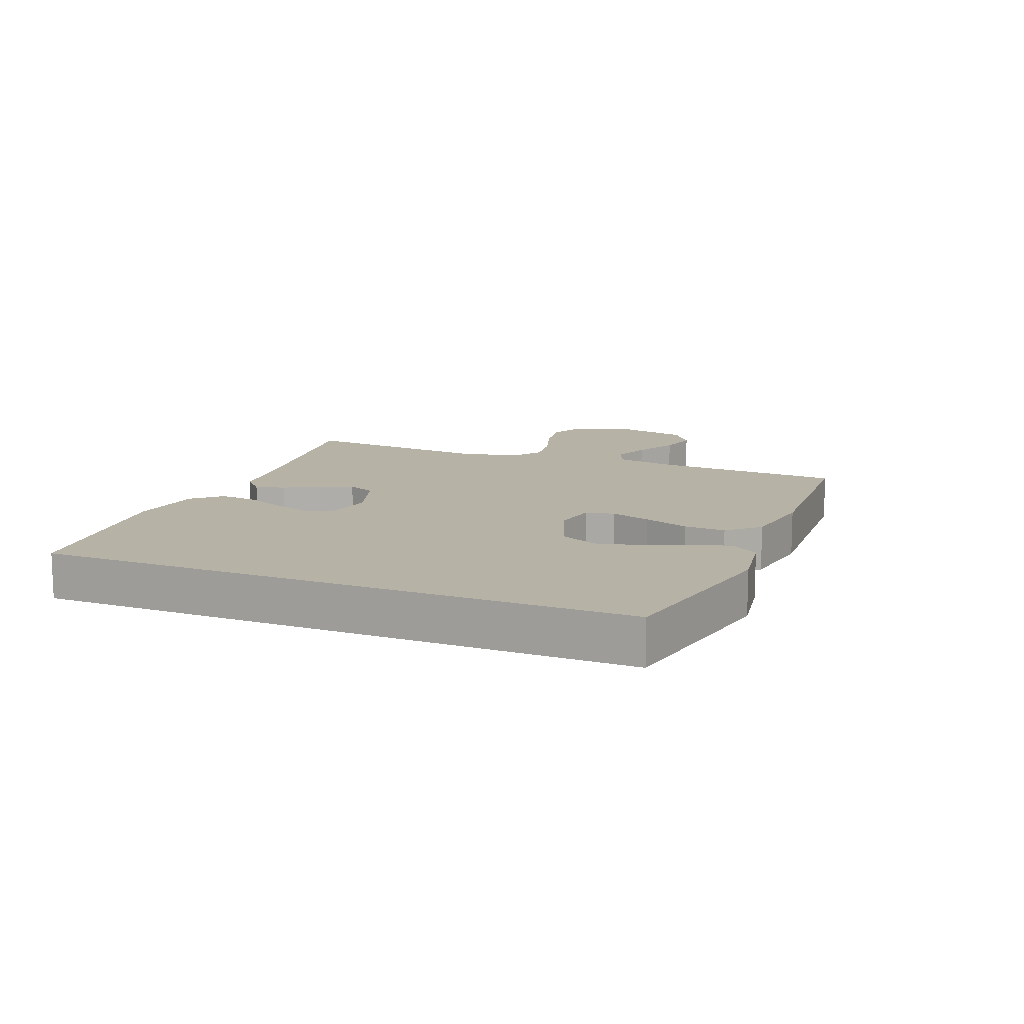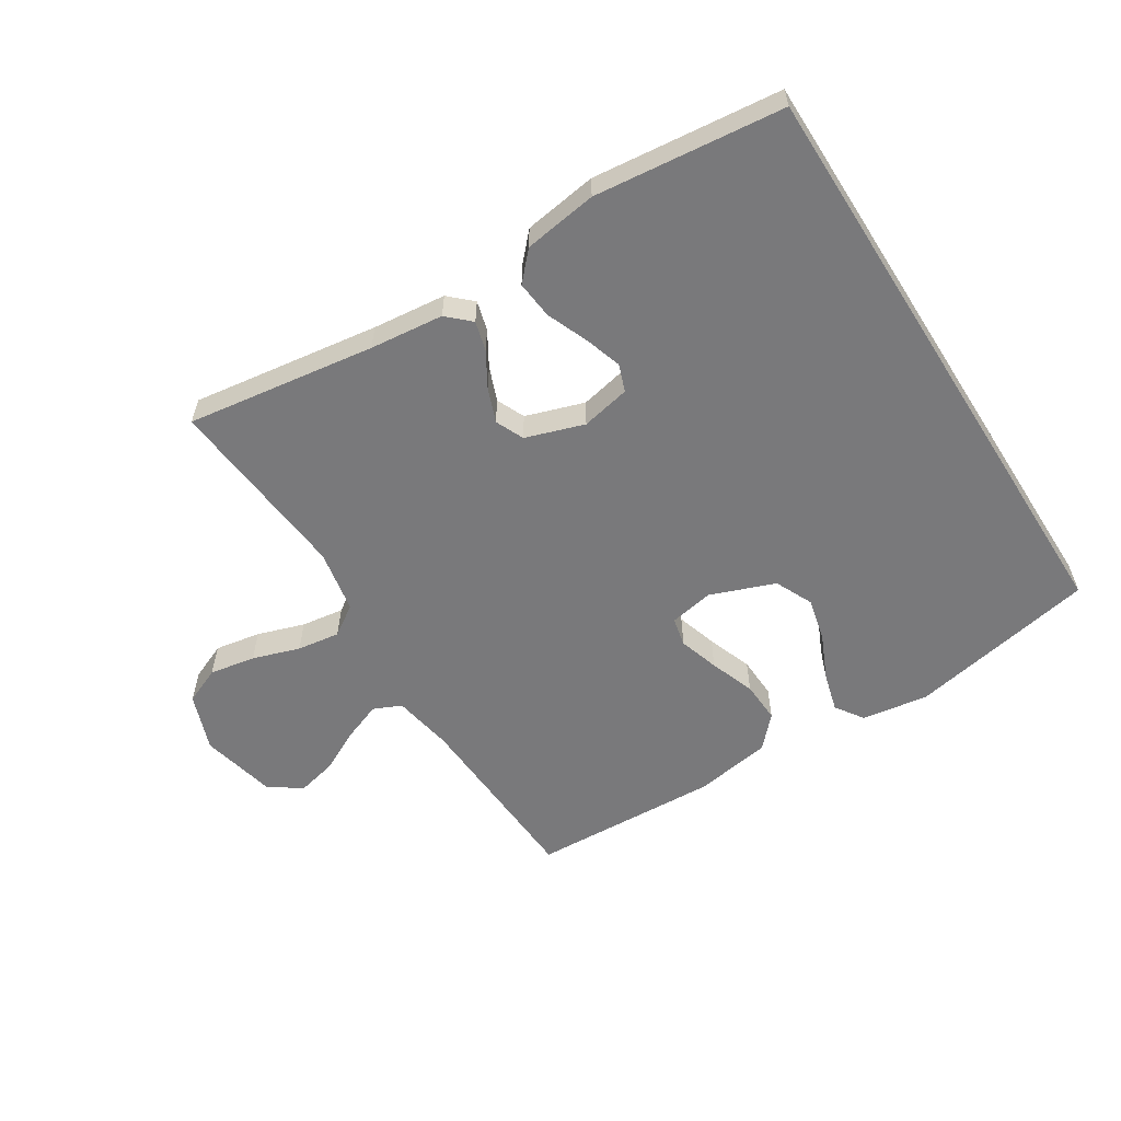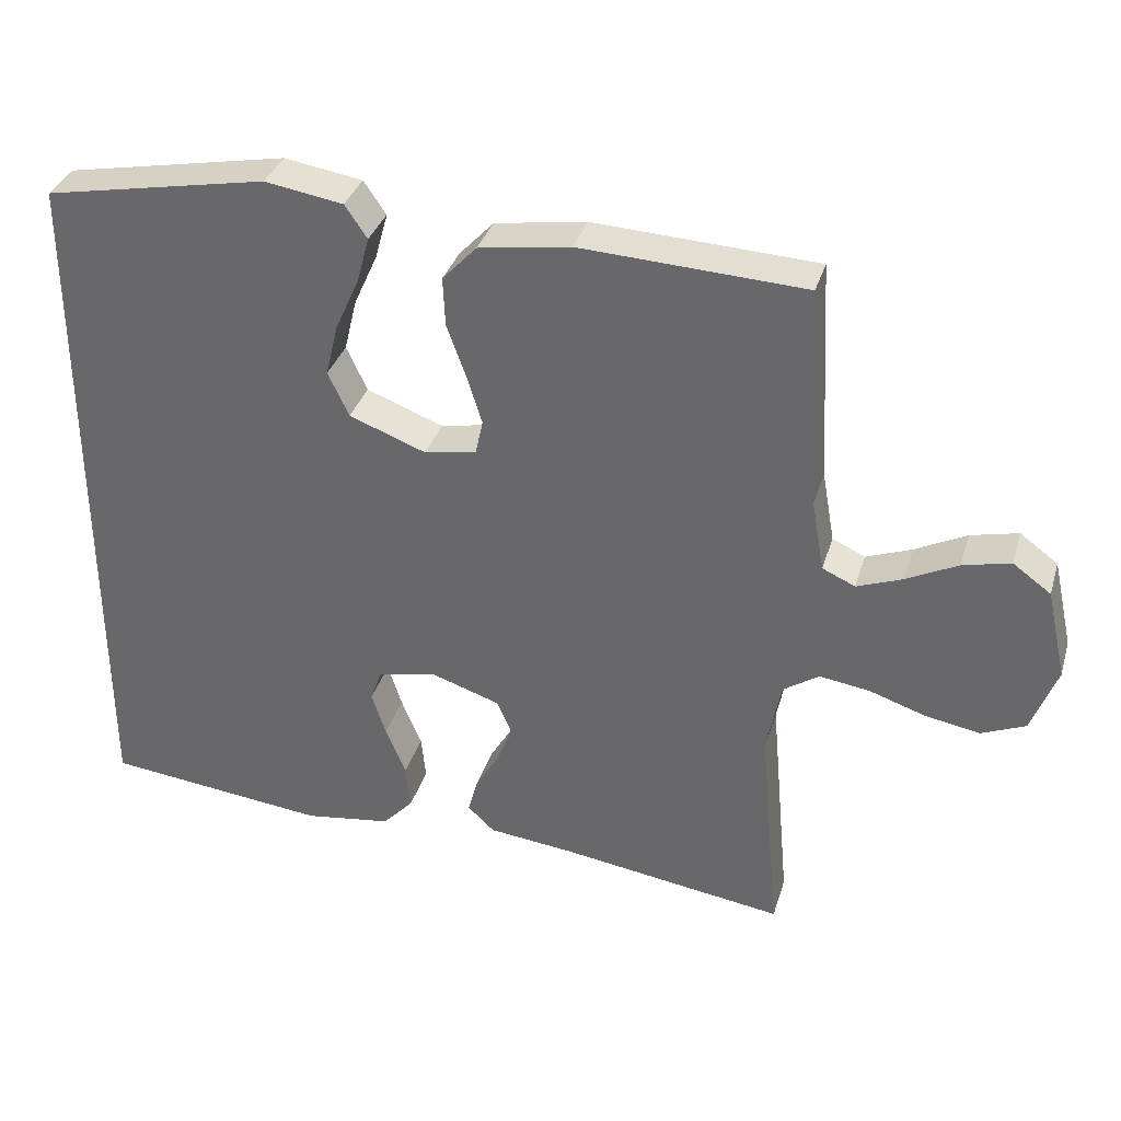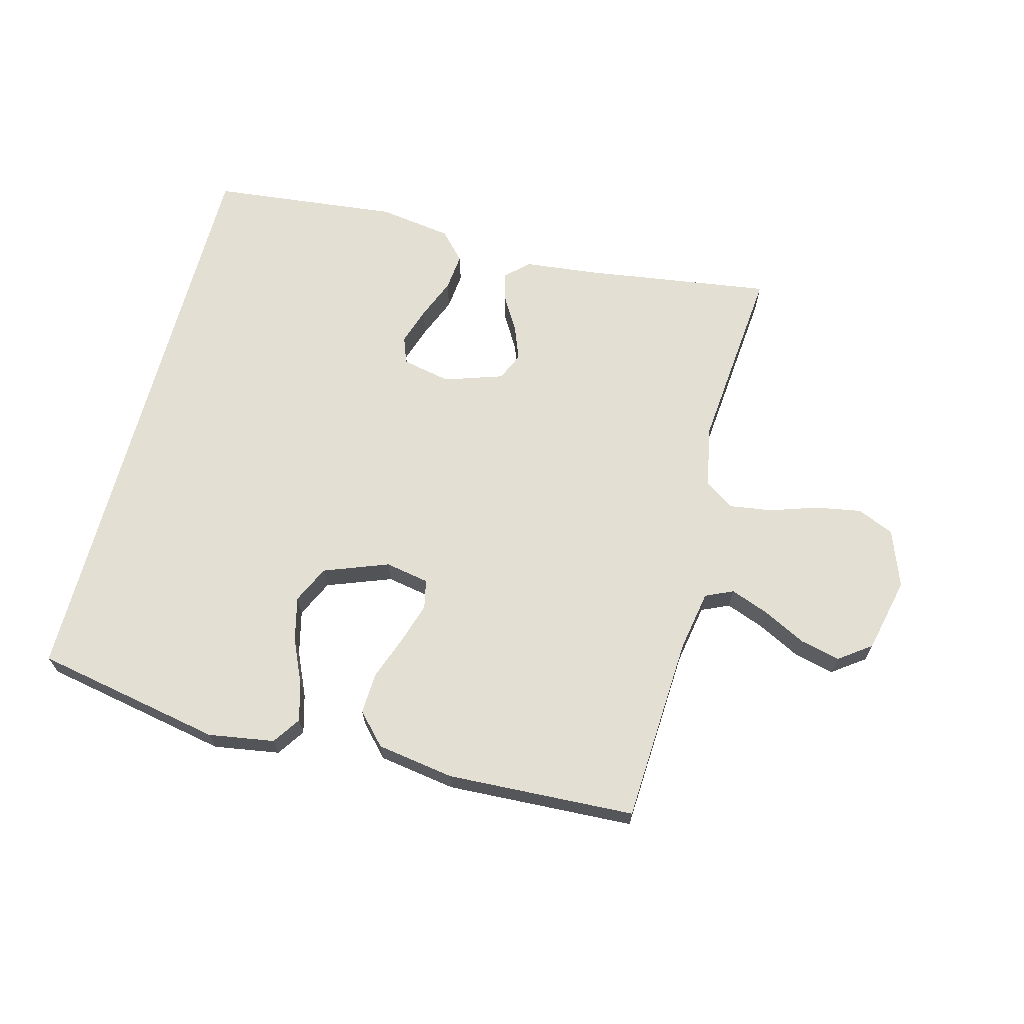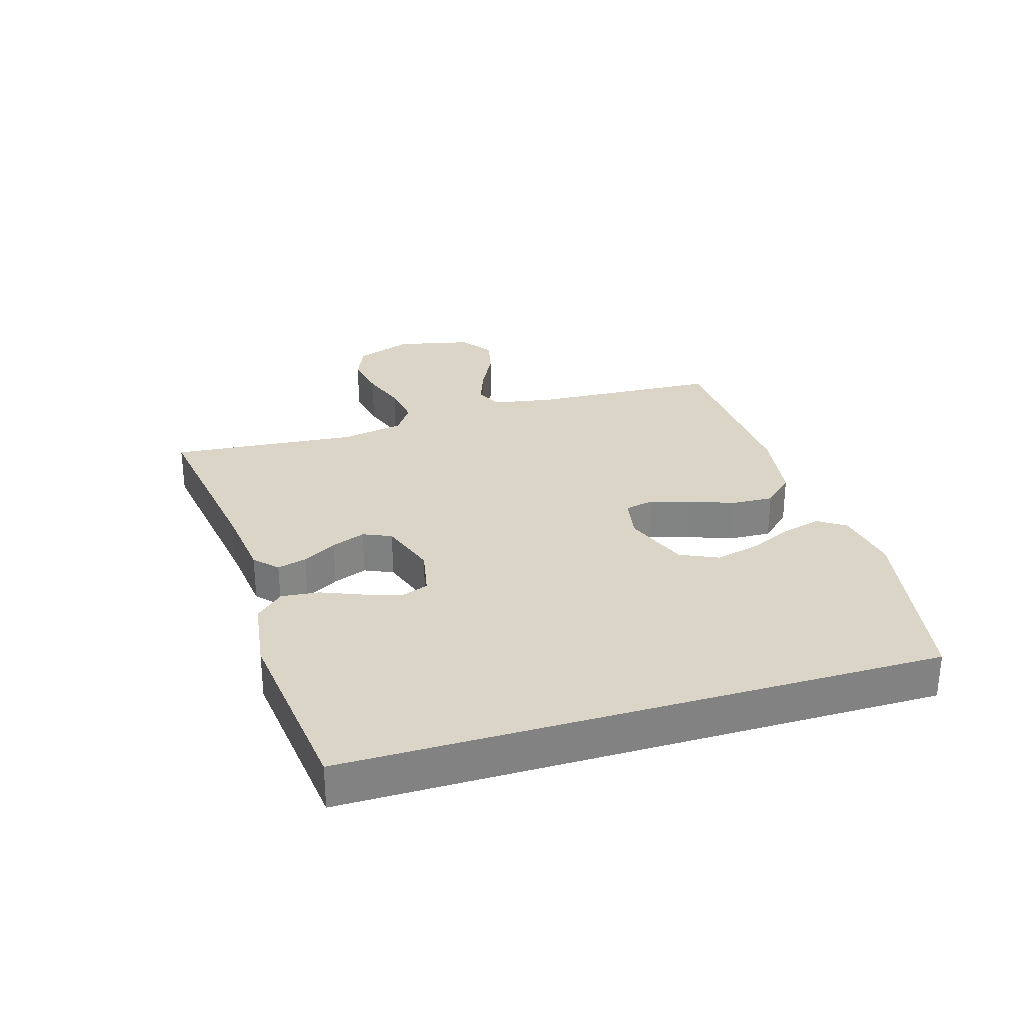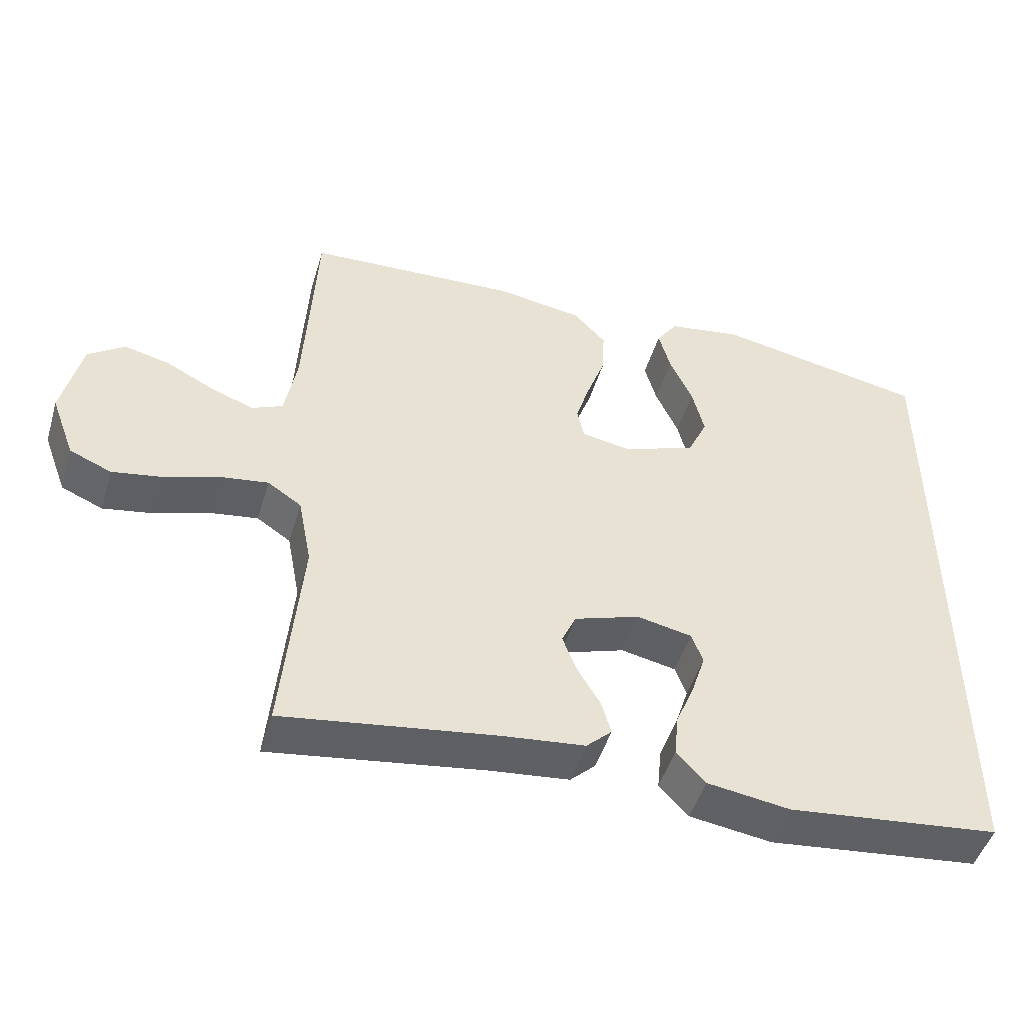
<metadata>
{"format":"obj","ext":"obj","renderer":"f3d","projection":"perspective","resolution":1024,"background":"white","views":[{"elev":12.5,"azim":-67.8,"up":"+Y"},{"elev":-57.9,"azim":-147.6,"up":"+Y"},{"elev":34.5,"azim":16.1,"up":"+Z"},{"elev":67.0,"azim":14.8,"up":"+Y"},{"elev":29.0,"azim":-106.9,"up":"+Y"},{"elev":-48.1,"azim":163.4,"up":"+Z"}]}
</metadata>
<code>
v -0.5 0.07 -0.45
v -0.5 0.07 0.492
v -0.2 0.07 0.549
v -0.095 0.07 0.532
v -0.065 0.07 0.488
v -0.082 0.07 0.426
v -0.114 0.07 0.355
v -0.131 0.07 0.285
v -0.103 0.07 0.225
v 0 0.07 0.186
v 0.07 0.07 0.199
v 0.08 0.07 0.245
v 0.06 0.07 0.309
v 0.034 0.07 0.381
v 0.031 0.07 0.447
v 0.077 0.07 0.496
v 0.2 0.07 0.515
v 0.5 0.07 0.5
v 0.516 0.07 0.2
v 0.533 0.07 0.104
v 0.577 0.07 0.084
v 0.638 0.07 0.107
v 0.707 0.07 0.142
v 0.771 0.07 0.157
v 0.822 0.07 0.12
v 0.849 0.07 0
v 0.815 0.07 -0.091
v 0.756 0.07 -0.116
v 0.683 0.07 -0.103
v 0.608 0.07 -0.078
v 0.54 0.07 -0.068
v 0.492 0.07 -0.1
v 0.473 0.07 -0.2
v 0.5 0.07 -0.5
v 0.2 0.07 -0.456
v 0.083 0.07 -0.443
v 0.047 0.07 -0.409
v 0.06 0.07 -0.362
v 0.092 0.07 -0.308
v 0.113 0.07 -0.254
v 0.093 0.07 -0.209
v 0 0.07 -0.178
v -0.078 0.07 -0.194
v -0.094 0.07 -0.237
v -0.075 0.07 -0.296
v -0.048 0.07 -0.362
v -0.042 0.07 -0.422
v -0.083 0.07 -0.466
v -0.2 0.07 -0.483
v -0.5 0 -0.45
v -0.5 0 0.492
v -0.2 0 0.549
v -0.095 0 0.532
v -0.065 0 0.488
v -0.082 0 0.426
v -0.114 0 0.355
v -0.131 0 0.285
v -0.103 0 0.225
v 0 0 0.186
v 0.07 0 0.199
v 0.08 0 0.245
v 0.06 0 0.309
v 0.034 0 0.381
v 0.031 0 0.447
v 0.077 0 0.496
v 0.2 0 0.515
v 0.5 0 0.5
v 0.516 0 0.2
v 0.533 0 0.104
v 0.577 0 0.084
v 0.638 0 0.107
v 0.707 0 0.142
v 0.771 0 0.157
v 0.822 0 0.12
v 0.849 0 0
v 0.815 0 -0.091
v 0.756 0 -0.116
v 0.683 0 -0.103
v 0.608 0 -0.078
v 0.54 0 -0.068
v 0.492 0 -0.1
v 0.473 0 -0.2
v 0.5 0 -0.5
v 0.2 0 -0.456
v 0.083 0 -0.443
v 0.047 0 -0.409
v 0.06 0 -0.362
v 0.092 0 -0.308
v 0.113 0 -0.254
v 0.093 0 -0.209
v 0 0 -0.178
v -0.078 0 -0.194
v -0.094 0 -0.237
v -0.075 0 -0.296
v -0.048 0 -0.362
v -0.042 0 -0.422
v -0.083 0 -0.466
v -0.2 0 -0.483
f 45 46 47 48
f 44 45 48 49
f 43 44 49 1
f 36 37 38 39
f 35 36 39 40
f 33 34 35 40
f 32 33 40 41
f 27 28 29 30
f 27 30 31
f 26 27 31
f 25 26 31
f 22 23 24 25
f 21 22 25 31
f 20 21 31 32
f 16 17 18 19
f 13 14 15 16
f 12 13 16 19
f 11 12 19 20
f 4 5 6 7
f 4 7 8
f 3 4 8
f 43 1 2 3
f 43 3 8
f 42 43 8 9
f 41 42 9 10
f 20 32 41
f 10 11 20 41
f 97 96 95 94
f 98 97 94 93
f 50 98 93 92
f 88 87 86 85
f 89 88 85 84
f 89 84 83 82
f 90 89 82 81
f 79 78 77 76
f 80 79 76
f 80 76 75
f 80 75 74
f 74 73 72 71
f 80 74 71 70
f 81 80 70 69
f 68 67 66 65
f 65 64 63 62
f 68 65 62 61
f 69 68 61 60
f 56 55 54 53
f 57 56 53
f 57 53 52
f 52 51 50 92
f 57 52 92
f 58 57 92 91
f 59 58 91 90
f 90 81 69
f 90 69 60 59
f 1 50 51 2
f 2 51 52 3
f 3 52 53 4
f 4 53 54 5
f 5 54 55 6
f 6 55 56 7
f 7 56 57 8
f 8 57 58 9
f 9 58 59 10
f 10 59 60 11
f 11 60 61 12
f 12 61 62 13
f 13 62 63 14
f 14 63 64 15
f 15 64 65 16
f 16 65 66 17
f 17 66 67 18
f 18 67 68 19
f 19 68 69 20
f 20 69 70 21
f 21 70 71 22
f 22 71 72 23
f 23 72 73 24
f 24 73 74 25
f 25 74 75 26
f 26 75 76 27
f 27 76 77 28
f 28 77 78 29
f 29 78 79 30
f 30 79 80 31
f 31 80 81 32
f 32 81 82 33
f 33 82 83 34
f 34 83 84 35
f 35 84 85 36
f 36 85 86 37
f 37 86 87 38
f 38 87 88 39
f 39 88 89 40
f 40 89 90 41
f 41 90 91 42
f 42 91 92 43
f 43 92 93 44
f 44 93 94 45
f 45 94 95 46
f 46 95 96 47
f 47 96 97 48
f 48 97 98 49
f 49 98 50 1

</code>
